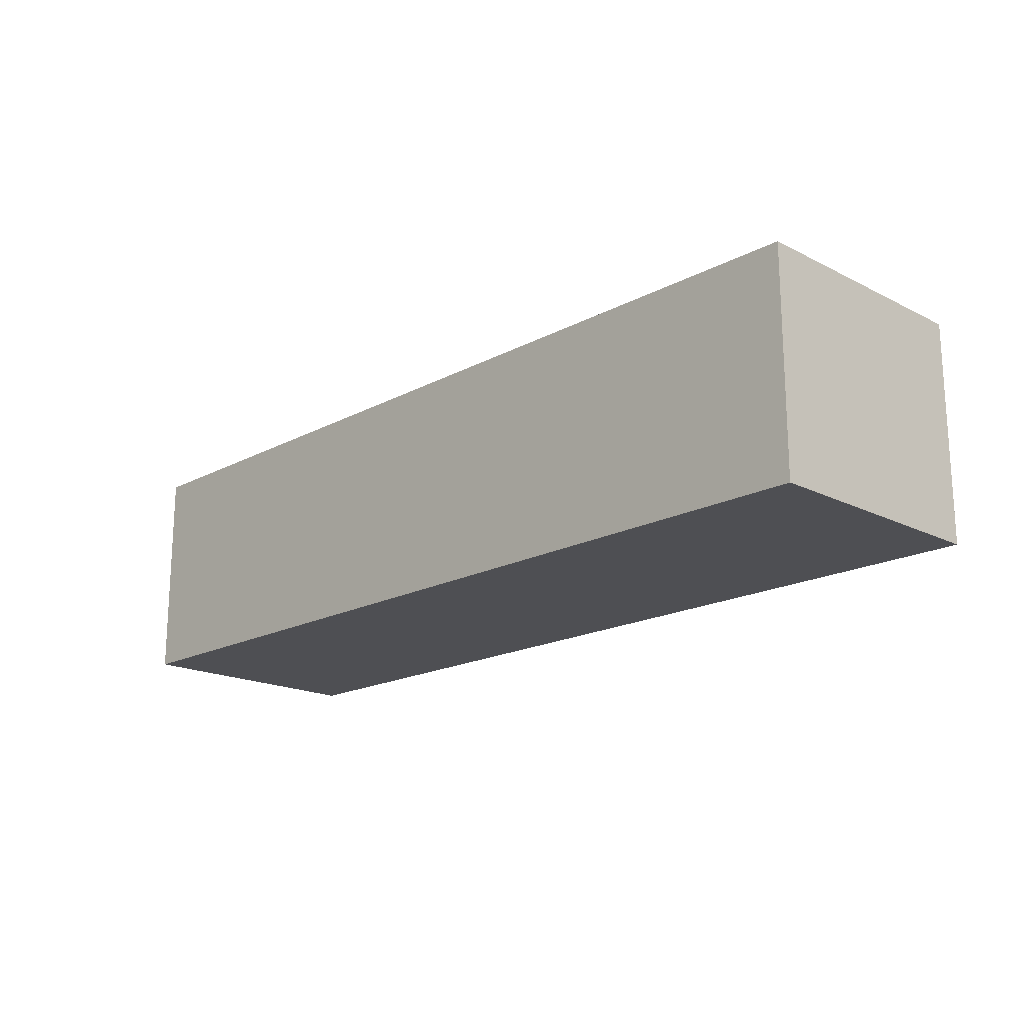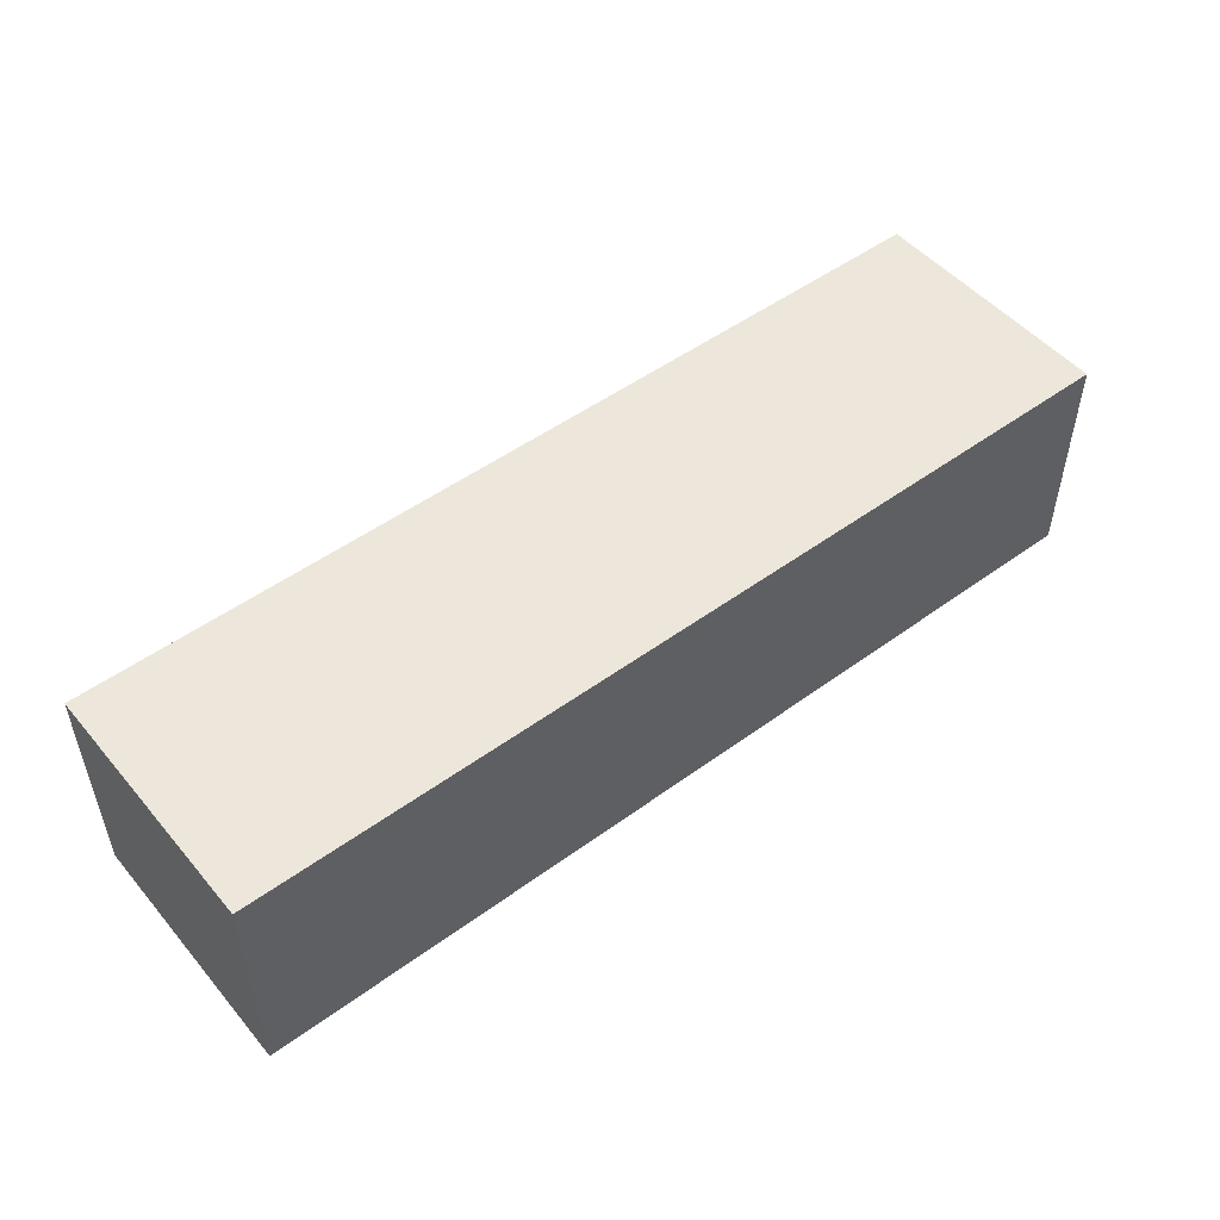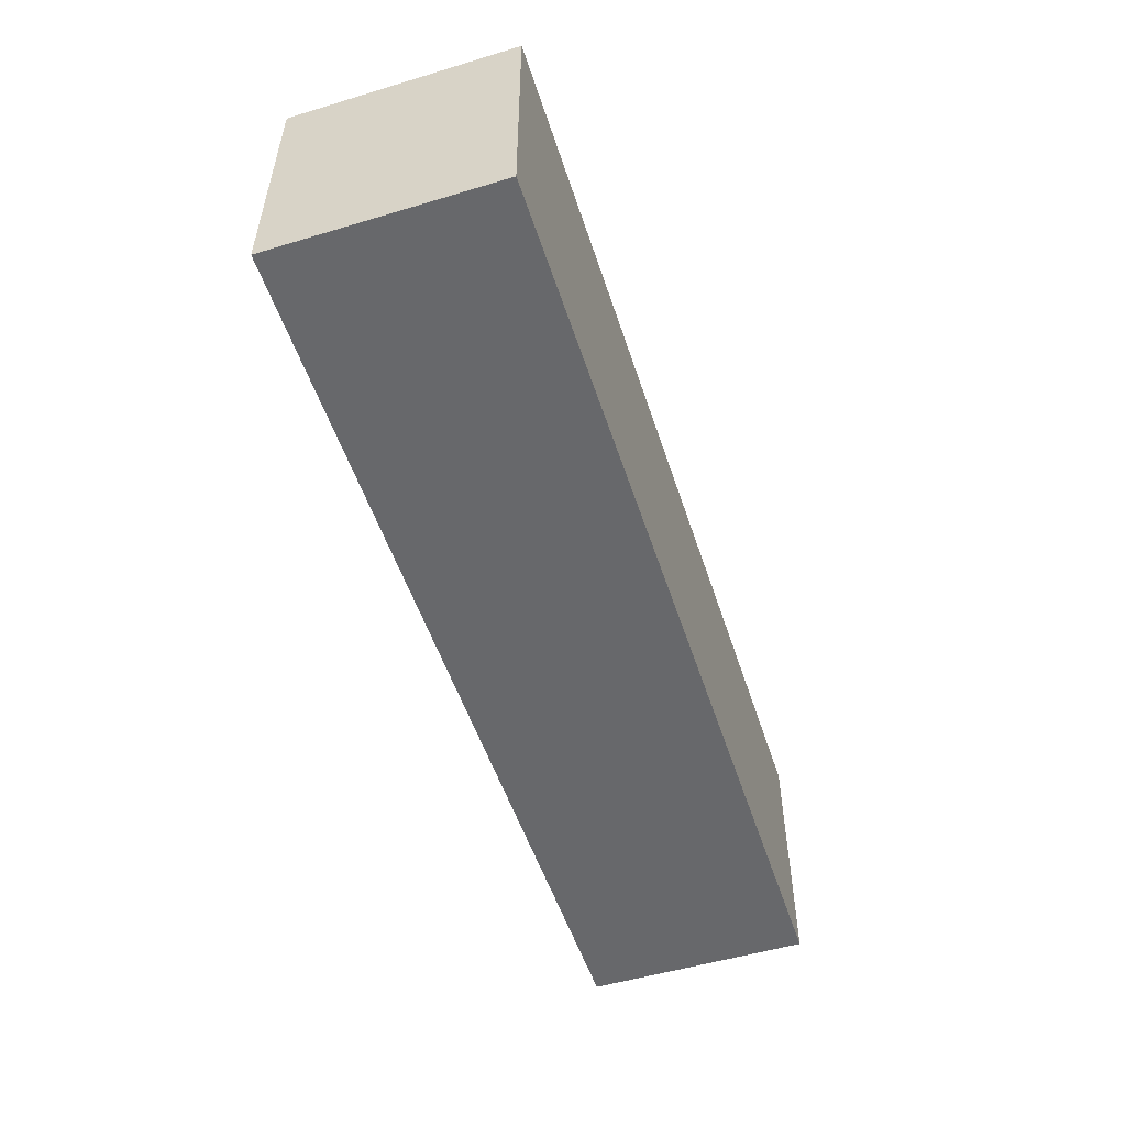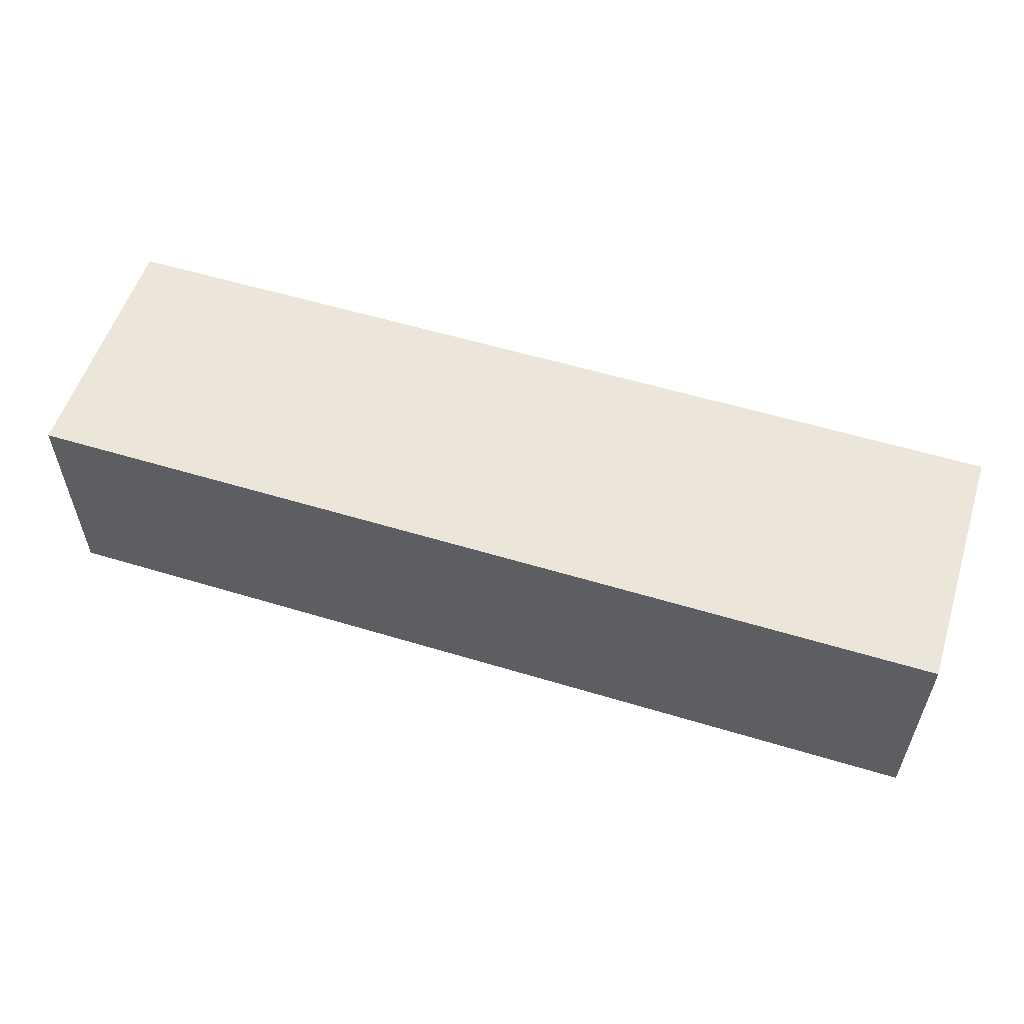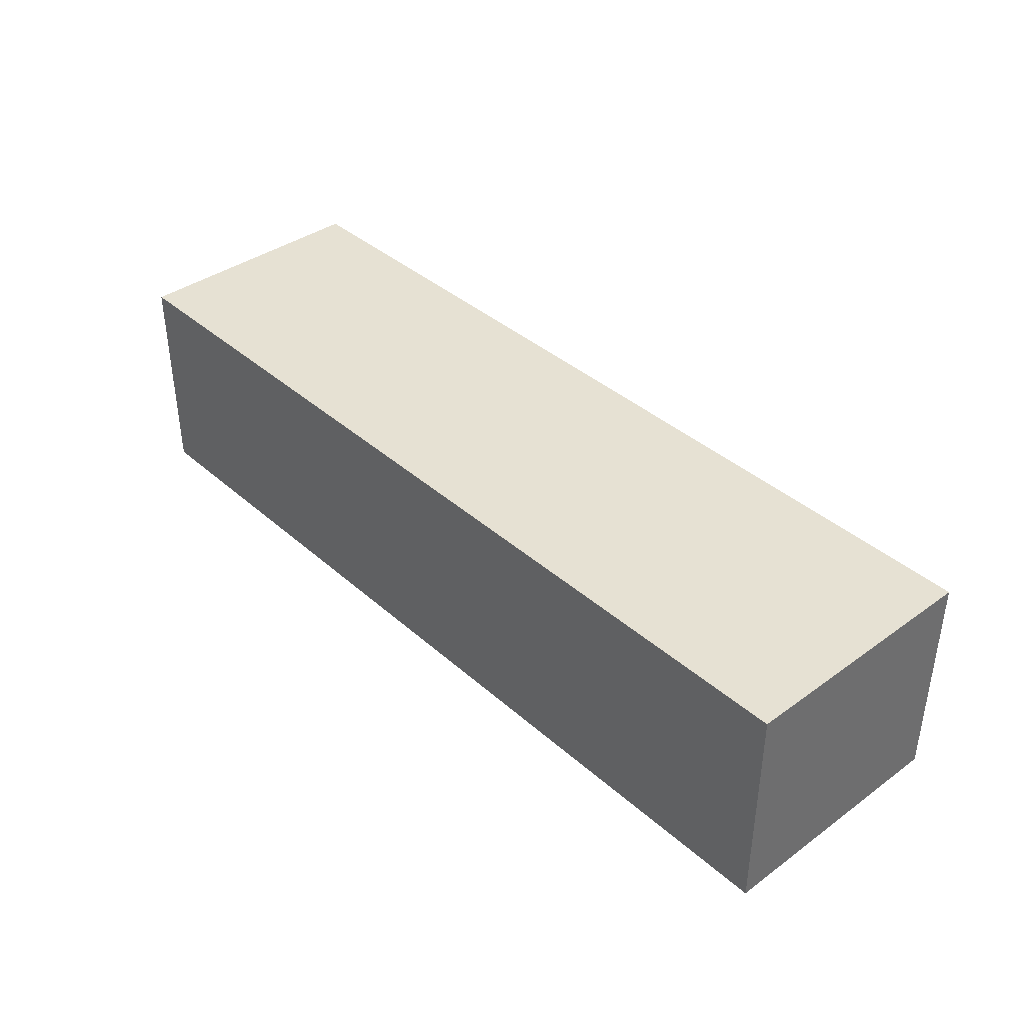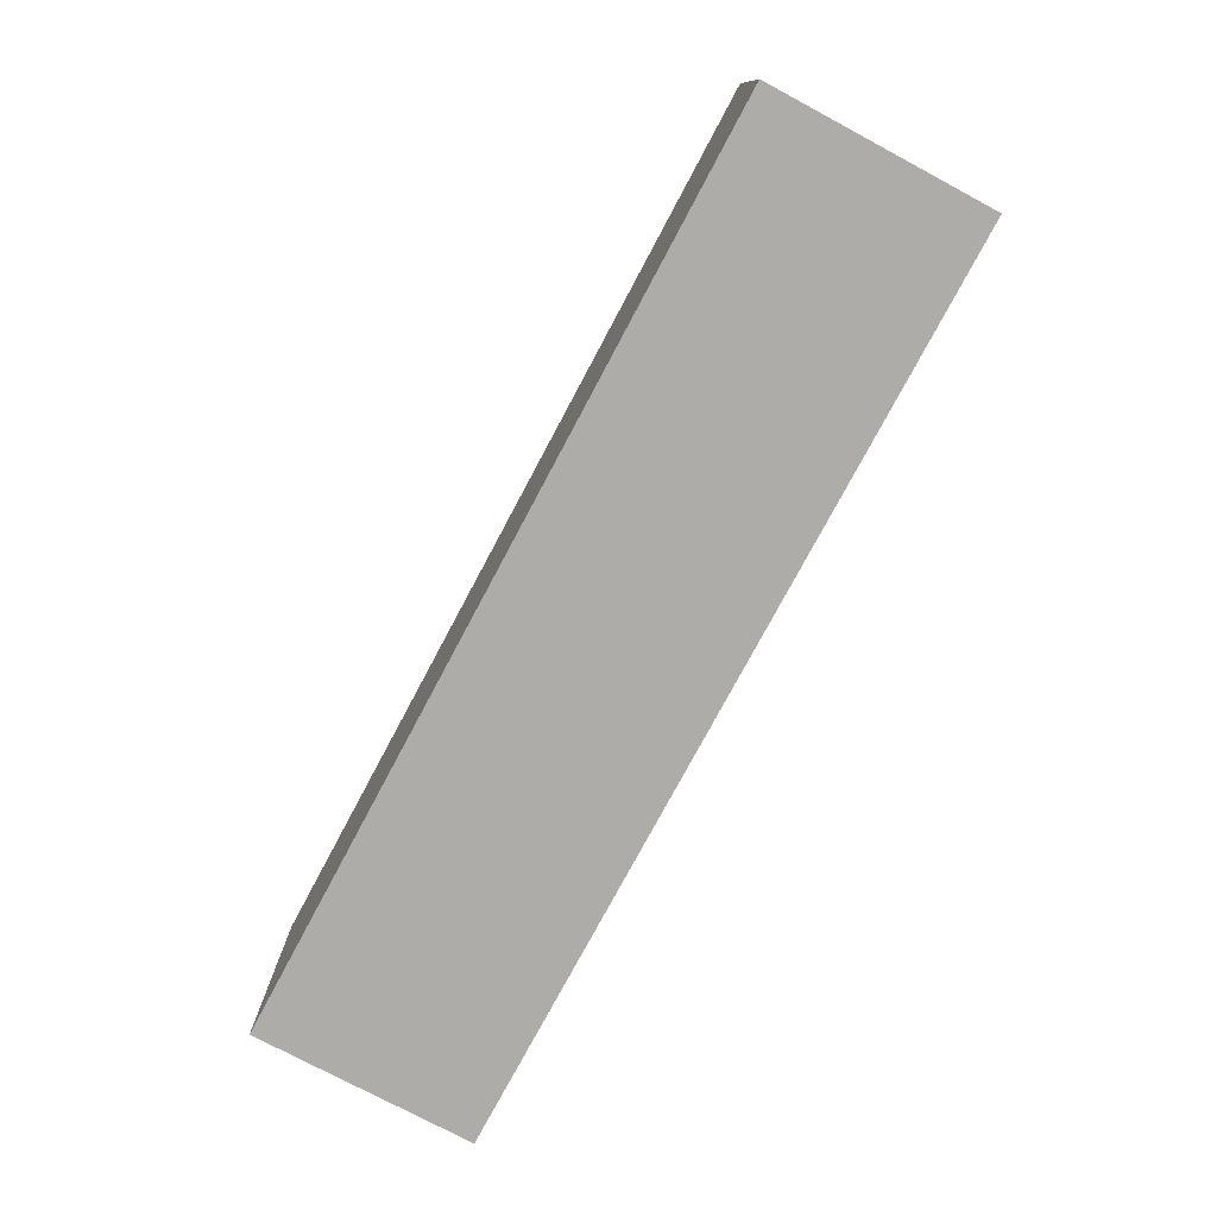
<metadata>
{"format":"obj","ext":"obj","renderer":"f3d","projection":"perspective","resolution":1024,"background":"white","views":[{"elev":-18.1,"azim":-134.2,"up":"+Z"},{"elev":50.3,"azim":-38.7,"up":"+Z"},{"elev":-52.5,"azim":-72.1,"up":"+Y"},{"elev":55.7,"azim":17.7,"up":"+Z"},{"elev":38.7,"azim":-132.2,"up":"+Z"},{"elev":-76.8,"azim":-118.1,"up":"+Y"}]}
</metadata>
<code>
o Plane
v -35.61 0 8.569
v 35.61 0 8.569
v -35.61 0 -8.569
v 35.61 0 -8.569
v -35.61 19.49 8.569
v 35.61 19.49 8.569
v -35.61 19.49 -8.569
v 35.61 19.49 -8.569
f 2 3 1
f 7 6 5
f 2 4 3
f 7 8 6
o Plane.001
v -35.61 1e-06 8.569
v 35.61 1e-06 8.569
v -35.61 1e-06 -8.569
v 35.61 1e-06 -8.569
v -35.61 19.49 8.569
v 35.61 19.49 8.569
v -35.61 19.49 -8.569
v 35.61 19.49 -8.569
v 23.74 1e-06 -8.569
v 11.87 1e-06 -8.569
v 0 1e-06 -8.569
v -11.87 1e-06 -8.569
v -23.74 1e-06 -8.569
v 23.74 19.49 -8.569
v 11.87 19.49 -8.569
v 0 19.49 -8.569
v -11.87 19.49 -8.569
v -23.74 19.49 -8.569
f 12 22 17
f 9 14 10
f 15 9 11
f 10 16 12
f 21 15 11
f 20 26 21
f 19 25 20
f 18 24 19
f 17 23 18
f 12 16 22
f 9 13 14
f 15 13 9
f 10 14 16
f 21 26 15
f 20 25 26
f 19 24 25
f 18 23 24
f 17 22 23

</code>
